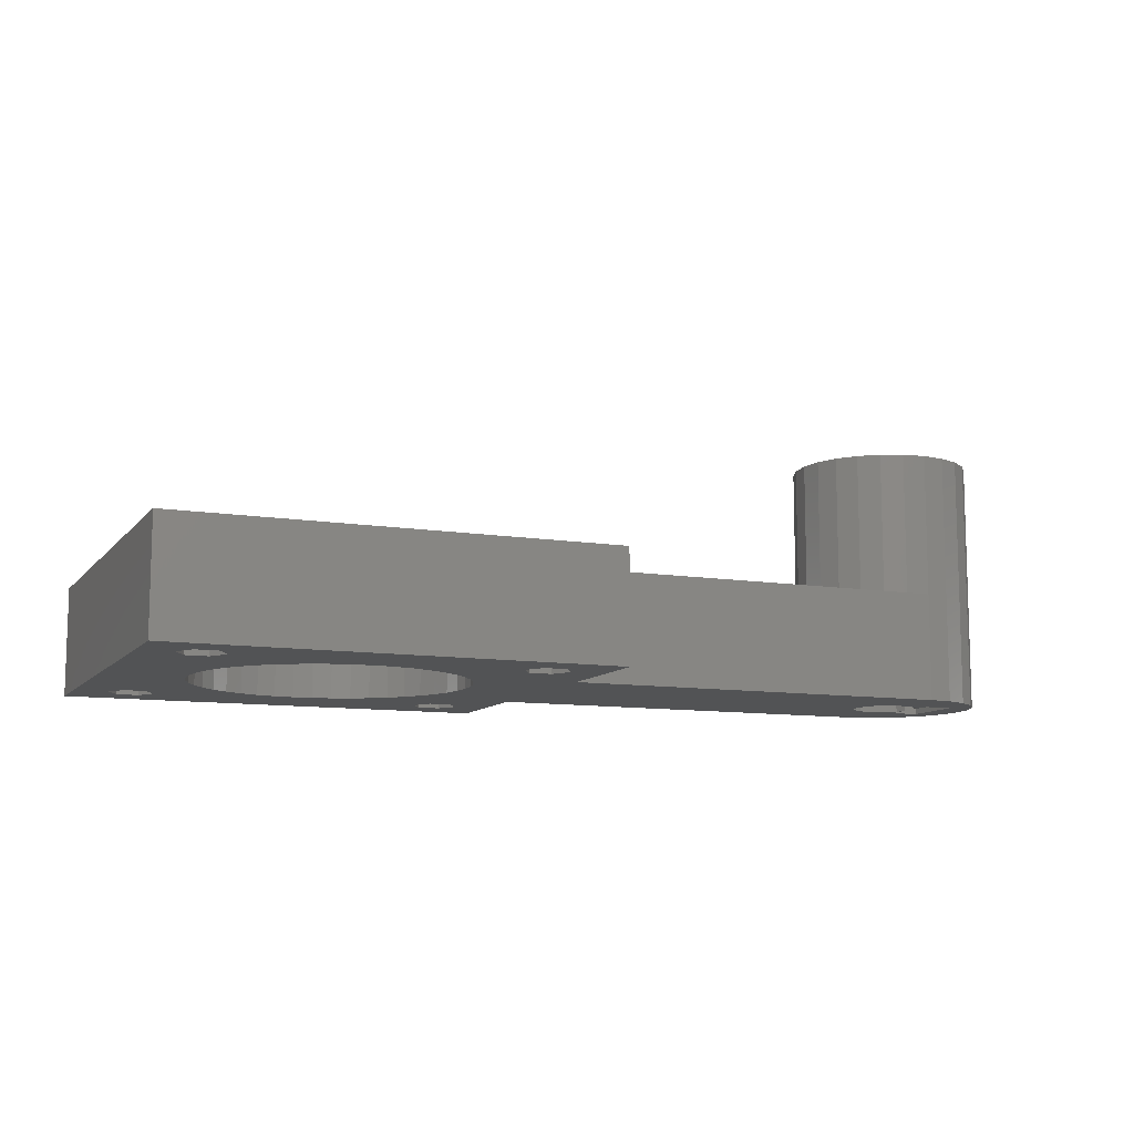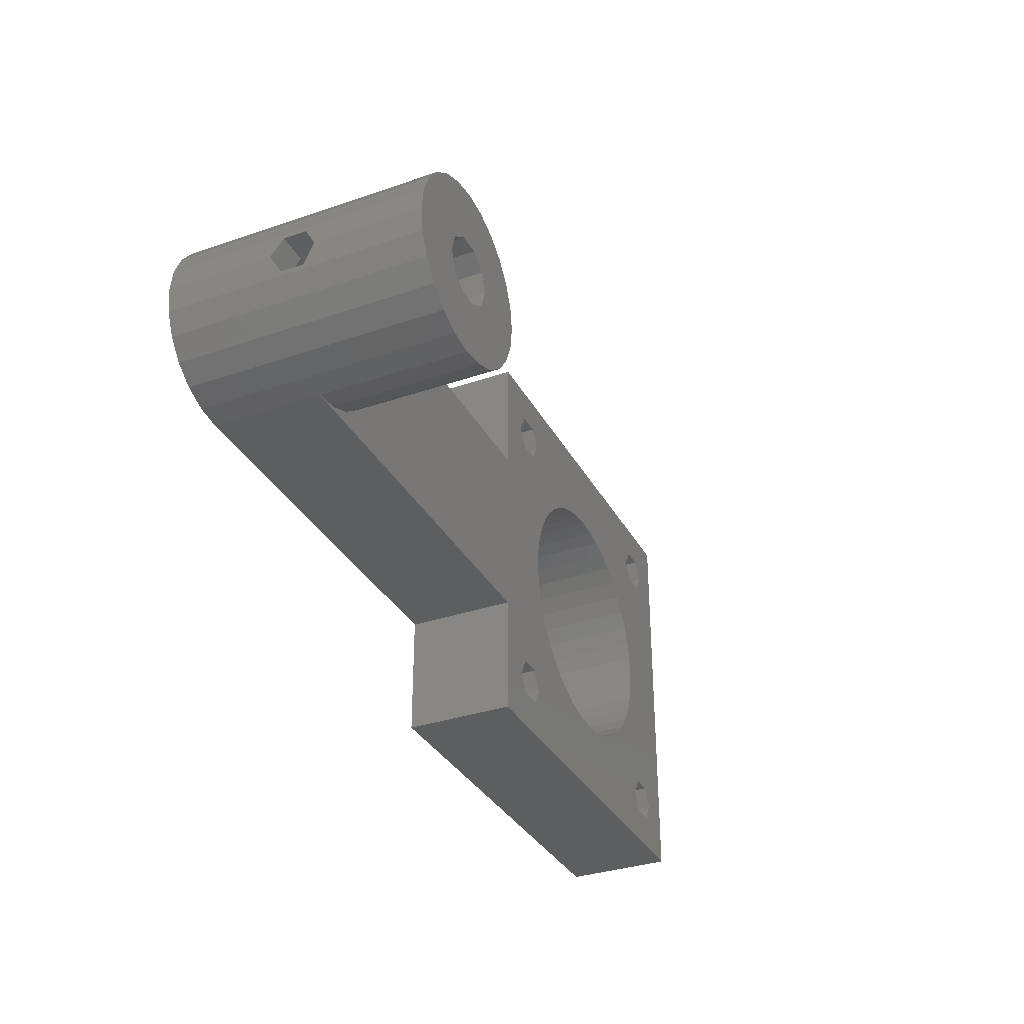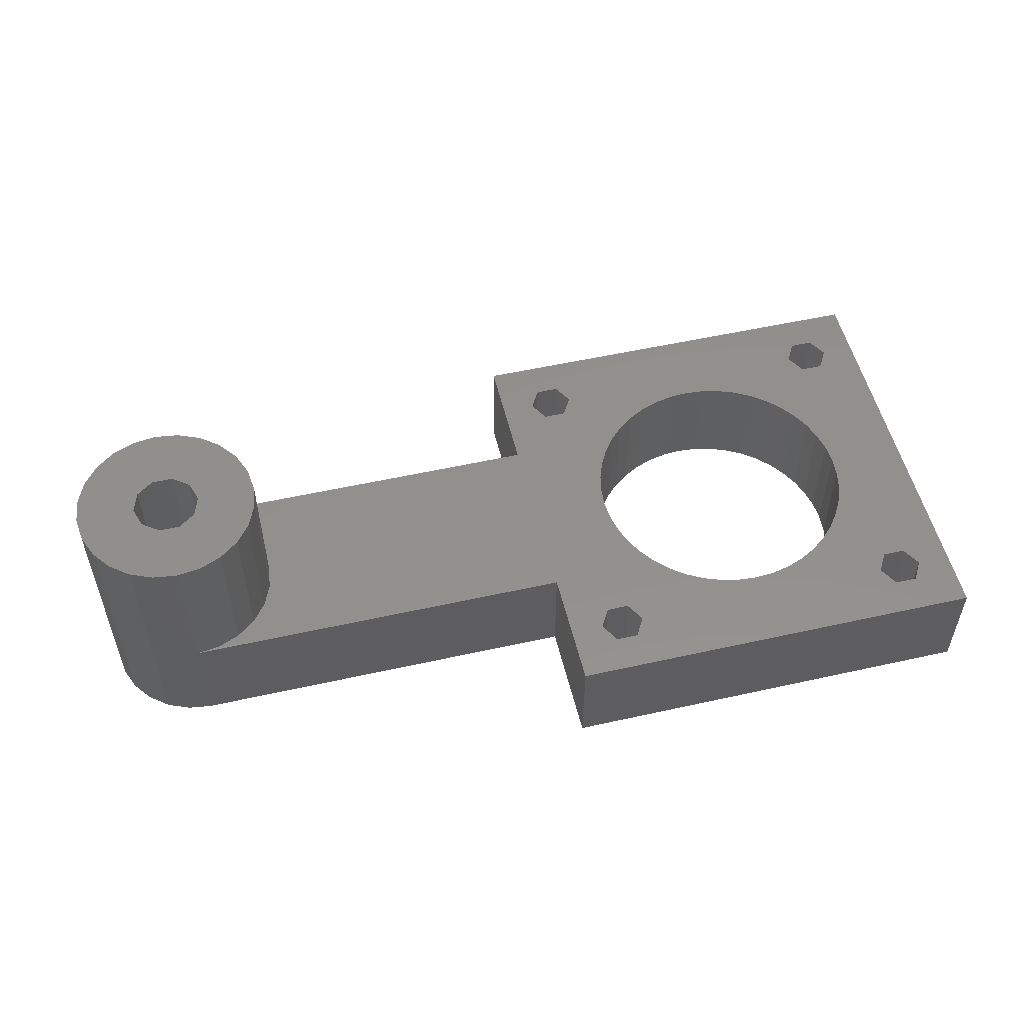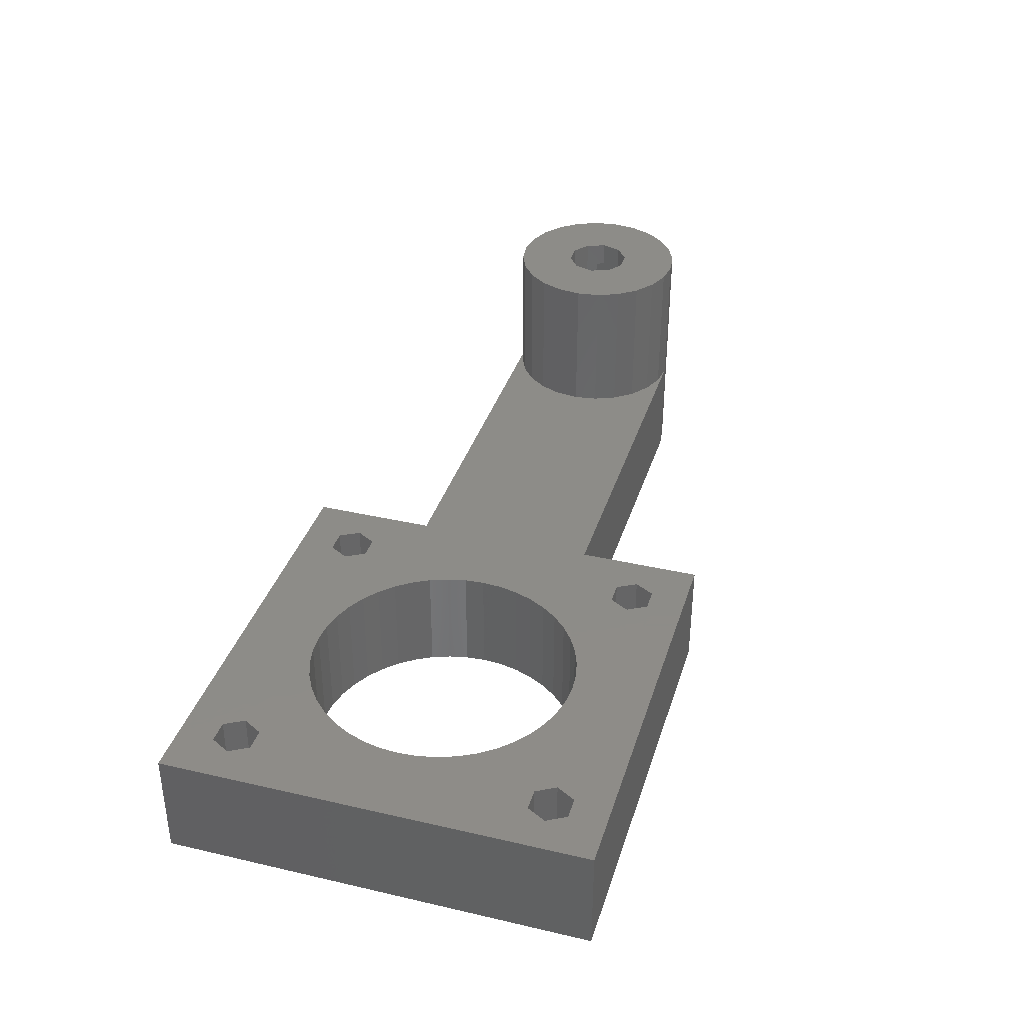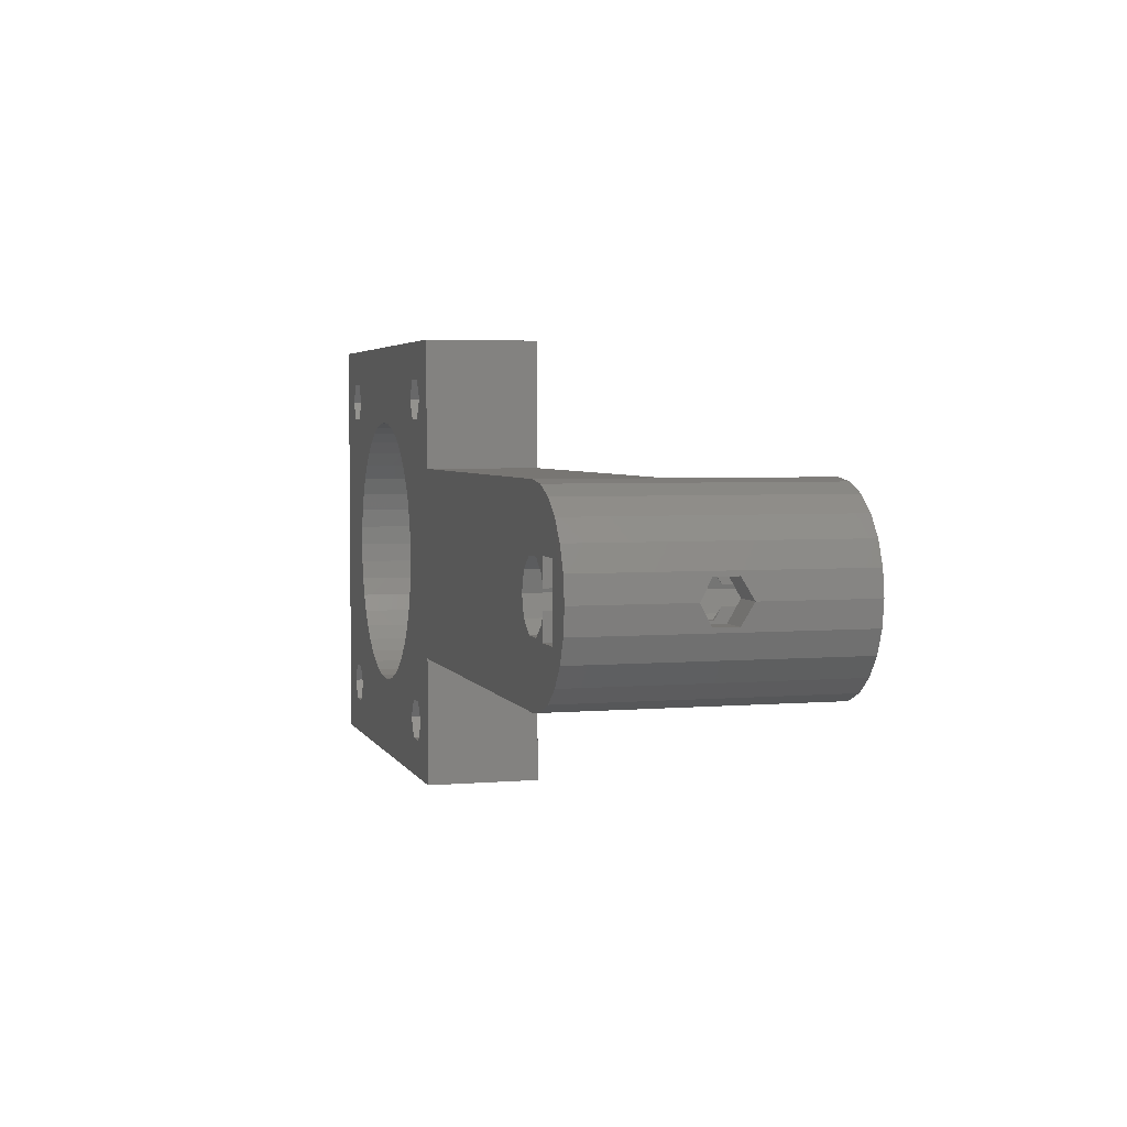
<metadata>
{"format":"stl","ext":"stl","renderer":"f3d","projection":"perspective","resolution":1024,"background":"white","views":[{"elev":-10.2,"azim":157.3,"up":"+Z"},{"elev":-33.8,"azim":-65.0,"up":"+Y"},{"elev":53.5,"azim":-13.4,"up":"+Z"},{"elev":36.6,"azim":106.7,"up":"+Z"},{"elev":3.8,"azim":-105.7,"up":"+Y"}]}
</metadata>
<code>
# stl→obj: 257 verts, 538 faces
v -7.5 0 0
v -7.244 1.941 0
v -7.244 -1.941 0
v -6.495 3.75 0
v -5.303 5.303 0
v -3.75 6.495 0
v -4.9 2.75 0
v -1.941 7.244 0
v 38.83 -13 0
v 67.6 -17.6 0
v 37.92 -14.59 0
v 2.208 1.604 0
v 0 7.5 0
v 32.4 7.5 0
v 37.92 14.59 0
v 32.4 17.6 0
v 67.6 17.6 0
v 60.68 -3.135 0
v 0 -7.5 0
v -4.9 -2.75 0
v -2.5 -2.75 0
v 36.08 -14.59 0
v 32.4 -17.6 0
v 46.86 -10.68 0
v 32.4 -7.5 0
v -1.941 -7.244 0
v -3.75 -6.495 0
v -5.303 -5.303 0
v -6.495 -3.75 0
v -2.5 2.75 0
v -2.208 1.604 0
v -2.5 0.7037 0
v 2.729 0 0
v 2.208 -1.604 0
v 0.8432 -2.595 0
v -0.8432 -2.595 0
v 0.8432 2.595 0
v -0.8432 2.595 0
v 37.92 -11.41 0
v -2.208 -1.604 0
v 35.17 -13 0
v 35.17 13 0
v 36.08 11.41 0
v 37.92 11.41 0
v 38.83 13 0
v 36.08 14.59 0
v 48.42 -11.01 0
v 61.17 13 0
v 56.02 9.362 0
v 54.62 10.12 0
v 38.87 0 0
v 38.99 -1.584 0
v 39.32 -3.135 0
v 63.92 -14.59 0
v 62.08 -14.59 0
v 39.88 -4.623 0
v 53.14 -10.68 0
v 40.64 -6.016 0
v 51.58 -11.01 0
v 41.59 -7.287 0
v 42.71 -8.41 0
v 50 -11.13 0
v 43.98 -9.362 0
v 45.38 -10.12 0
v 54.62 -10.12 0
v 57.29 -8.41 0
v 61.17 -13 0
v 56.02 -9.362 0
v 45.38 10.12 0
v 46.86 10.68 0
v 61.01 1.584 0
v 61.13 0 0
v 61.01 -1.584 0
v 64.83 -13 0
v 60.12 -4.623 0
v 60.68 3.135 0
v 60.12 4.623 0
v 63.92 11.41 0
v 58.41 7.287 0
v 62.08 11.41 0
v 62.08 14.59 0
v 63.92 14.59 0
v 51.58 11.01 0
v 53.14 10.68 0
v 50 11.13 0
v 48.42 11.01 0
v 43.98 9.362 0
v 42.71 8.41 0
v 41.59 7.287 0
v 40.64 6.016 0
v 39.88 4.623 0
v 38.99 1.584 0
v 39.32 3.135 0
v 62.08 -11.41 0
v 63.92 -11.41 0
v 59.36 -6.016 0
v 58.41 -7.287 0
v 57.29 8.41 0
v 59.36 6.016 0
v 64.83 13 0
v 36.08 -11.41 0
v -2.5 -0.7037 0
v -7.5 0 8.668
v -7.291 1.587 9.584
v -7.291 1.587 11.42
v -7.5 3.09e-15 12.33
v -7.5 0 10.5
v -7.5 0 21
v -7.244 1.941 21
v -7.291 -1.587 11.42
v -7.244 -1.941 21
v -7.5 -3.09e-15 12.33
v -7.291 -1.587 9.584
v -6.495 -3.75 21
v -5.303 -5.303 21
v -3.75 -6.495 21
v -1.941 -7.244 21
v 0 -7.5 21
v 0 -7.5 9
v 32.4 -7.5 9
v 32.4 -17.6 9
v 67.6 -17.6 9
v 67.6 17.6 9
v 32.4 17.6 9
v 32.4 7.5 9
v 0 7.5 9
v -1.941 7.244 21
v 0 7.5 21
v -3.75 6.495 21
v -5.303 5.303 21
v -6.495 3.75 21
v -4.9 0 12.33
v -4.9 2.75 18.93
v -4.9 -2.75 18.93
v -4.9 1.587 9.584
v -4.9 0 8.668
v -4.9 -1.587 11.42
v -4.9 1.587 11.42
v -4.9 -1.587 9.584
v -2.5 2.75 18.93
v -2.5 0.7037 18.93
v -2.5 1.587 11.42
v -2.5 0.7037 11.93
v -2.5 1.587 9.584
v -2.5 0.7037 9.074
v -2.213 1.587 9.584
v -2.213 1.587 11.42
v -2.208 1.604 21
v -2.729 0 21
v -2.729 0 18.93
v -0.8432 2.595 21
v 0.8432 2.595 21
v 2.208 1.604 21
v 2.729 0 21
v 2.208 -1.604 21
v 0.8432 -2.595 21
v -0.8432 -2.595 21
v -2.208 -1.604 21
v -2.213 -1.587 9.584
v -2.5 -0.7037 9.074
v -2.213 -1.587 11.42
v -2.5 -0.7037 11.93
v -2.5 -0.7037 18.93
v -2.5 -2.75 18.93
v -2.5 -1.587 11.42
v -2.5 -1.587 9.584
v 36.08 -11.41 9
v 35.17 -13 9
v 36.08 -14.59 9
v 37.92 -11.41 9
v 38.83 -13 9
v 37.92 -14.59 9
v 36.08 14.59 9
v 35.17 13 9
v 36.08 11.41 9
v 37.92 14.59 9
v 38.83 13 9
v 37.92 11.41 9
v 38.99 1.584 9
v 38.87 0 9
v 38.99 -1.584 9
v 39.32 3.135 9
v 39.88 4.623 9
v 40.64 6.016 9
v 41.59 7.287 9
v 42.71 8.41 9
v 43.98 9.362 9
v 45.38 10.12 9
v 46.86 10.68 9
v 48.42 11.01 9
v 50 11.13 9
v 51.58 11.01 9
v 53.14 10.68 9
v 54.62 10.12 9
v 56.02 9.362 9
v 57.29 8.41 9
v 58.41 7.287 9
v 59.36 6.016 9
v 60.12 4.623 9
v 60.68 3.135 9
v 61.01 1.584 9
v 61.13 0 9
v 61.01 -1.584 9
v 60.68 -3.135 9
v 60.12 -4.623 9
v 59.36 -6.016 9
v 58.41 -7.287 9
v 57.29 -8.41 9
v 56.02 -9.362 9
v 54.62 -10.12 9
v 53.14 -10.68 9
v 51.58 -11.01 9
v 50 -11.13 9
v 48.42 -11.01 9
v 46.86 -10.68 9
v 45.38 -10.12 9
v 43.98 -9.362 9
v 42.71 -8.41 9
v 41.59 -7.287 9
v 40.64 -6.016 9
v 39.88 -4.623 9
v 39.32 -3.135 9
v 61.17 -13 9
v 62.08 -14.59 9
v 62.08 -11.41 9
v 63.92 -11.41 9
v 64.83 -13 9
v 63.92 -14.59 9
v 62.08 14.59 9
v 61.17 13 9
v 62.08 11.41 9
v 63.92 14.59 9
v 64.83 13 9
v 63.92 11.41 9
v 1.941 -7.244 21
v 3.75 -6.495 21
v 5.303 -5.303 21
v 6.495 -3.75 21
v 7.244 1.941 21
v 7.5 0 21
v 5.303 5.303 21
v 6.495 3.75 21
v 3.75 6.495 21
v 1.941 7.244 21
v 7.244 -1.941 21
v -7.5 0 12.33
v 1.941 -7.244 9
v 3.75 -6.495 9
v 6.495 -3.75 9
v 5.303 -5.303 9
v 7.244 -1.941 9
v 7.5 0 9
v 7.244 1.941 9
v 6.495 3.75 9
v 5.303 5.303 9
v 3.75 6.495 9
v 1.941 7.244 9
f 1 2 3
f 3 2 4
f 3 4 5
f 3 5 6
f 7 6 8
f 9 10 11
f 12 13 14
f 15 16 17
f 18 17 10
f 19 20 21
f 22 10 23
f 24 10 25
f 7 8 13
f 3 19 26
f 3 26 27
f 3 27 28
f 3 28 29
f 3 6 7
f 20 3 7
f 7 13 30
f 19 3 20
f 30 31 32
f 33 14 34
f 35 25 36
f 14 25 34
f 12 14 33
f 37 13 12
f 31 13 38
f 38 13 37
f 30 13 31
f 39 10 9
f 40 36 21
f 11 10 22
f 41 22 23
f 36 25 21
f 19 21 25
f 34 25 35
f 14 16 42
f 14 42 43
f 14 43 44
f 14 44 17
f 15 17 45
f 46 16 15
f 47 10 24
f 42 16 46
f 48 49 50
f 14 51 25
f 51 52 25
f 52 53 25
f 54 10 55
f 53 56 25
f 55 10 57
f 56 58 25
f 57 10 59
f 58 60 25
f 60 61 25
f 59 10 62
f 61 63 25
f 62 10 47
f 63 64 25
f 64 24 25
f 65 55 57
f 66 67 68
f 69 14 70
f 55 68 67
f 71 17 72
f 72 17 73
f 74 75 10
f 75 18 10
f 76 17 71
f 77 17 76
f 78 17 77
f 78 79 80
f 81 17 82
f 83 17 84
f 85 17 83
f 86 17 85
f 70 17 86
f 14 17 70
f 87 14 69
f 88 14 87
f 89 14 88
f 90 14 89
f 48 50 81
f 91 14 90
f 92 14 93
f 14 91 93
f 67 66 94
f 14 92 51
f 73 17 18
f 55 65 68
f 74 10 54
f 95 75 74
f 94 96 95
f 96 75 95
f 66 97 94
f 94 97 96
f 80 98 48
f 49 48 98
f 78 99 79
f 98 80 79
f 100 17 78
f 99 78 77
f 82 17 100
f 84 17 81
f 84 81 50
f 25 10 39
f 45 17 44
f 25 39 101
f 25 101 41
f 25 41 23
f 102 40 21
f 1 103 2
f 2 103 104
f 2 104 105
f 106 107 108
f 106 108 105
f 105 108 109
f 105 109 2
f 1 3 103
f 110 3 111
f 112 111 108
f 107 112 108
f 113 3 110
f 103 3 113
f 110 111 112
f 3 29 111
f 111 29 114
f 29 28 114
f 114 28 115
f 115 28 27
f 116 115 27
f 116 27 26
f 117 116 26
f 117 26 19
f 118 117 119
f 119 117 19
f 119 19 25
f 120 119 25
f 23 121 25
f 25 121 120
f 121 23 10
f 122 121 10
f 122 10 17
f 123 122 17
f 16 124 17
f 17 124 123
f 14 125 16
f 16 125 124
f 13 126 14
f 14 126 125
f 8 127 13
f 126 127 128
f 13 127 126
f 6 129 8
f 8 129 127
f 5 130 6
f 6 130 129
f 4 131 5
f 5 131 130
f 2 109 4
f 4 109 131
f 132 133 134
f 135 136 7
f 20 137 134
f 138 133 132
f 7 133 138
f 136 139 7
f 7 138 135
f 20 139 137
f 20 7 139
f 137 132 134
f 30 140 133
f 7 30 133
f 141 142 143
f 140 142 141
f 144 142 140
f 144 140 30
f 144 30 145
f 30 32 145
f 146 31 147
f 141 143 147
f 148 141 147
f 145 32 146
f 32 31 146
f 31 148 147
f 148 149 141
f 150 141 149
f 38 151 148
f 31 38 148
f 37 152 151
f 38 37 151
f 12 153 152
f 37 12 152
f 154 153 33
f 33 153 12
f 154 33 155
f 155 33 34
f 155 34 156
f 156 34 35
f 156 35 157
f 157 35 36
f 157 36 158
f 158 36 40
f 159 158 40
f 102 160 40
f 161 158 159
f 162 163 161
f 163 158 161
f 149 158 163
f 160 159 40
f 163 150 149
f 163 162 164
f 164 162 165
f 164 165 166
f 166 160 102
f 166 102 164
f 164 102 21
f 164 21 134
f 134 21 20
f 101 167 168
f 41 101 168
f 168 169 22
f 41 168 22
f 39 170 167
f 101 39 167
f 171 170 9
f 9 170 39
f 171 9 172
f 172 9 11
f 172 11 169
f 169 11 22
f 46 173 174
f 42 46 174
f 174 175 43
f 42 174 43
f 15 176 173
f 46 15 173
f 177 176 45
f 45 176 15
f 177 45 178
f 178 45 44
f 178 44 175
f 175 44 43
f 92 179 180
f 51 92 180
f 180 181 52
f 51 180 52
f 93 182 179
f 92 93 179
f 91 183 182
f 93 91 182
f 90 184 183
f 91 90 183
f 89 185 184
f 90 89 184
f 88 186 185
f 89 88 185
f 87 187 186
f 88 87 186
f 69 188 187
f 87 69 187
f 70 189 188
f 69 70 188
f 86 190 189
f 70 86 189
f 85 191 190
f 86 85 190
f 83 192 191
f 85 83 191
f 84 193 192
f 83 84 192
f 50 194 193
f 84 50 193
f 49 195 194
f 50 49 194
f 98 196 195
f 49 98 195
f 79 197 196
f 98 79 196
f 198 197 99
f 99 197 79
f 199 198 77
f 77 198 99
f 200 199 76
f 76 199 77
f 201 200 71
f 71 200 76
f 202 201 72
f 72 201 71
f 202 72 203
f 203 72 73
f 203 73 204
f 204 73 18
f 204 18 205
f 205 18 75
f 205 75 206
f 206 75 96
f 206 96 207
f 207 96 97
f 207 97 208
f 208 97 66
f 208 66 209
f 209 66 68
f 209 68 210
f 210 68 65
f 210 65 211
f 211 65 57
f 211 57 212
f 212 57 59
f 212 59 213
f 213 59 62
f 213 62 214
f 214 62 47
f 214 47 215
f 215 47 24
f 215 24 216
f 216 24 64
f 216 64 217
f 217 64 63
f 217 63 218
f 218 63 61
f 218 61 219
f 219 61 60
f 220 219 60
f 58 220 60
f 221 220 58
f 56 221 58
f 222 221 56
f 53 222 56
f 181 222 53
f 52 181 53
f 223 224 55
f 67 223 55
f 94 225 223
f 67 94 223
f 95 226 225
f 94 95 225
f 227 226 74
f 74 226 95
f 227 74 228
f 228 74 54
f 228 54 224
f 224 54 55
f 81 229 230
f 48 81 230
f 230 231 80
f 48 230 80
f 82 232 229
f 81 82 229
f 233 232 100
f 100 232 82
f 233 100 234
f 234 100 78
f 234 78 231
f 231 78 80
f 109 108 111
f 115 109 114
f 114 109 111
f 116 109 115
f 117 109 116
f 118 109 117
f 235 109 118
f 236 109 235
f 158 109 236
f 155 237 238
f 152 153 239
f 153 154 240
f 241 109 242
f 243 109 241
f 244 109 243
f 128 109 244
f 127 109 128
f 129 109 127
f 130 109 129
f 131 109 130
f 157 158 236
f 156 157 237
f 154 155 245
f 155 156 237
f 242 109 151
f 242 152 239
f 242 151 152
f 239 153 240
f 240 154 245
f 148 151 109
f 245 155 238
f 237 157 236
f 158 149 109
f 149 148 109
f 106 246 112
f 107 106 112
f 138 132 105
f 105 132 246
f 105 246 106
f 135 138 105
f 104 135 105
f 136 135 104
f 103 136 104
f 113 139 136
f 103 113 136
f 137 139 110
f 110 139 113
f 132 137 246
f 246 137 110
f 246 110 112
f 118 119 247
f 235 118 247
f 247 119 120
f 181 247 120
f 170 122 120
f 185 186 248
f 175 124 125
f 249 250 125
f 250 248 186
f 222 181 120
f 125 251 249
f 187 125 250
f 170 171 122
f 121 122 169
f 121 168 120
f 121 169 168
f 167 170 120
f 176 177 123
f 172 122 171
f 169 122 172
f 178 175 125
f 174 124 175
f 173 124 174
f 123 124 173
f 177 178 123
f 123 173 176
f 195 196 230
f 123 178 125
f 180 247 181
f 200 201 122
f 179 247 180
f 182 247 179
f 229 232 123
f 183 247 182
f 184 247 183
f 185 247 184
f 186 187 250
f 168 167 120
f 191 192 123
f 188 125 187
f 189 125 188
f 190 191 123
f 123 125 189
f 192 193 123
f 189 190 123
f 193 229 123
f 202 203 122
f 185 248 247
f 193 194 229
f 230 229 194
f 231 230 196
f 200 123 199
f 201 202 122
f 122 123 200
f 215 216 120
f 224 223 209
f 220 221 120
f 122 203 204
f 122 204 205
f 228 224 122
f 226 205 206
f 234 197 198
f 225 207 208
f 219 220 120
f 223 208 209
f 224 210 211
f 122 211 212
f 216 217 120
f 122 212 213
f 217 218 120
f 122 213 214
f 122 215 120
f 122 214 215
f 224 209 210
f 221 222 120
f 122 224 211
f 223 225 208
f 225 206 207
f 234 231 197
f 122 205 226
f 227 228 122
f 122 226 227
f 225 226 206
f 197 231 196
f 218 219 120
f 232 233 123
f 230 194 195
f 199 123 233
f 199 234 198
f 199 233 234
f 125 252 251
f 125 253 252
f 125 254 253
f 125 255 254
f 125 256 255
f 125 257 256
f 125 126 257
f 126 128 257
f 257 128 244
f 140 141 133
f 133 141 150
f 133 150 163
f 133 163 164
f 133 164 134
f 146 144 145
f 142 147 143
f 146 147 142
f 144 146 142
f 162 161 165
f 161 159 165
f 165 159 166
f 159 160 166
f 257 244 256
f 256 244 243
f 256 243 255
f 255 243 241
f 254 255 241
f 242 254 241
f 253 254 242
f 239 253 242
f 252 253 239
f 240 252 239
f 245 251 252
f 240 245 252
f 238 249 251
f 245 238 251
f 237 250 249
f 238 237 249
f 236 248 250
f 237 236 250
f 235 247 248
f 236 235 248

</code>
